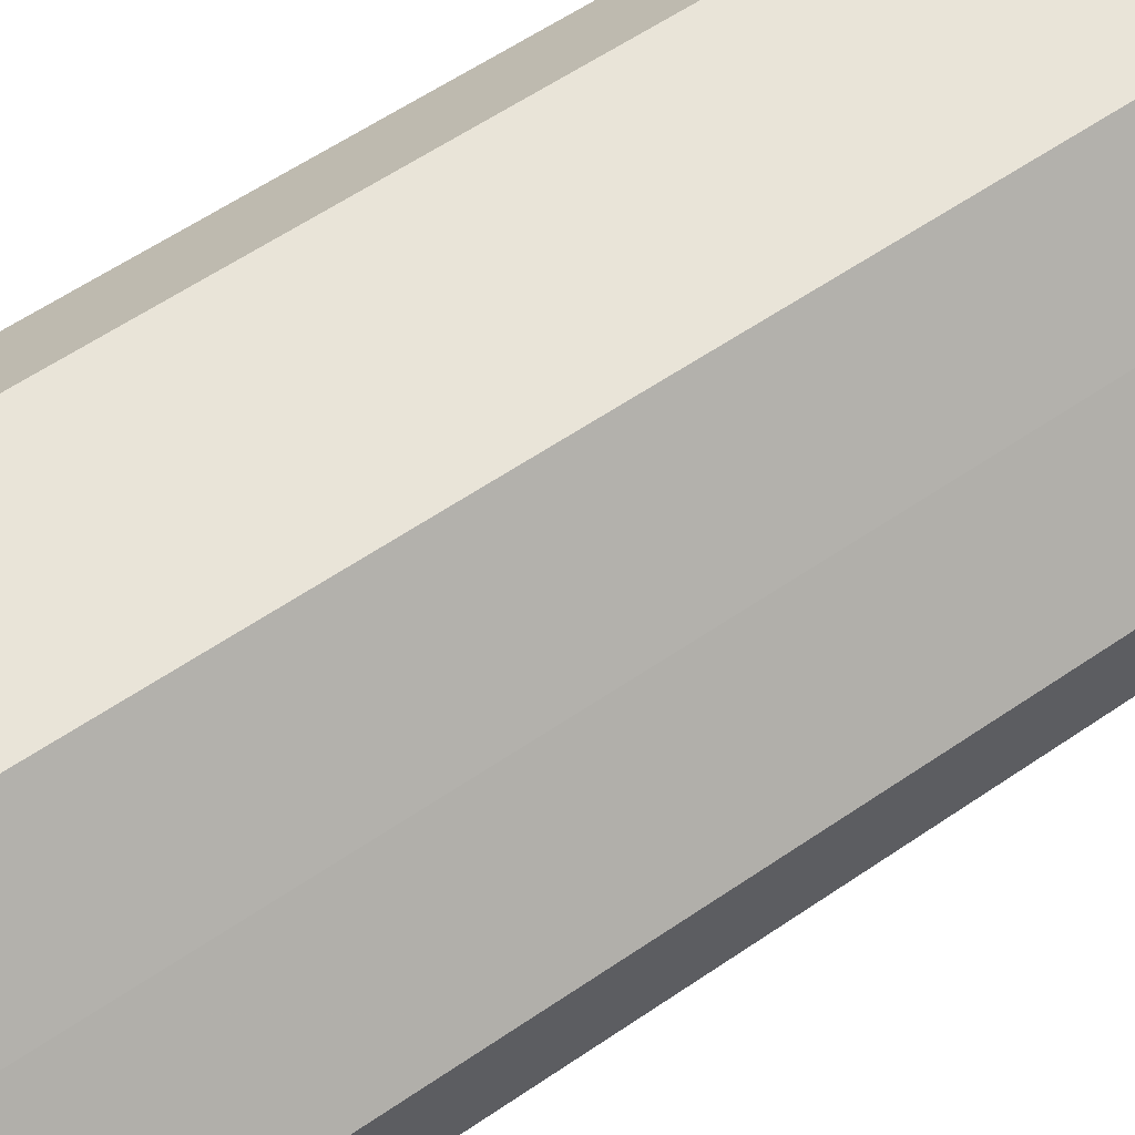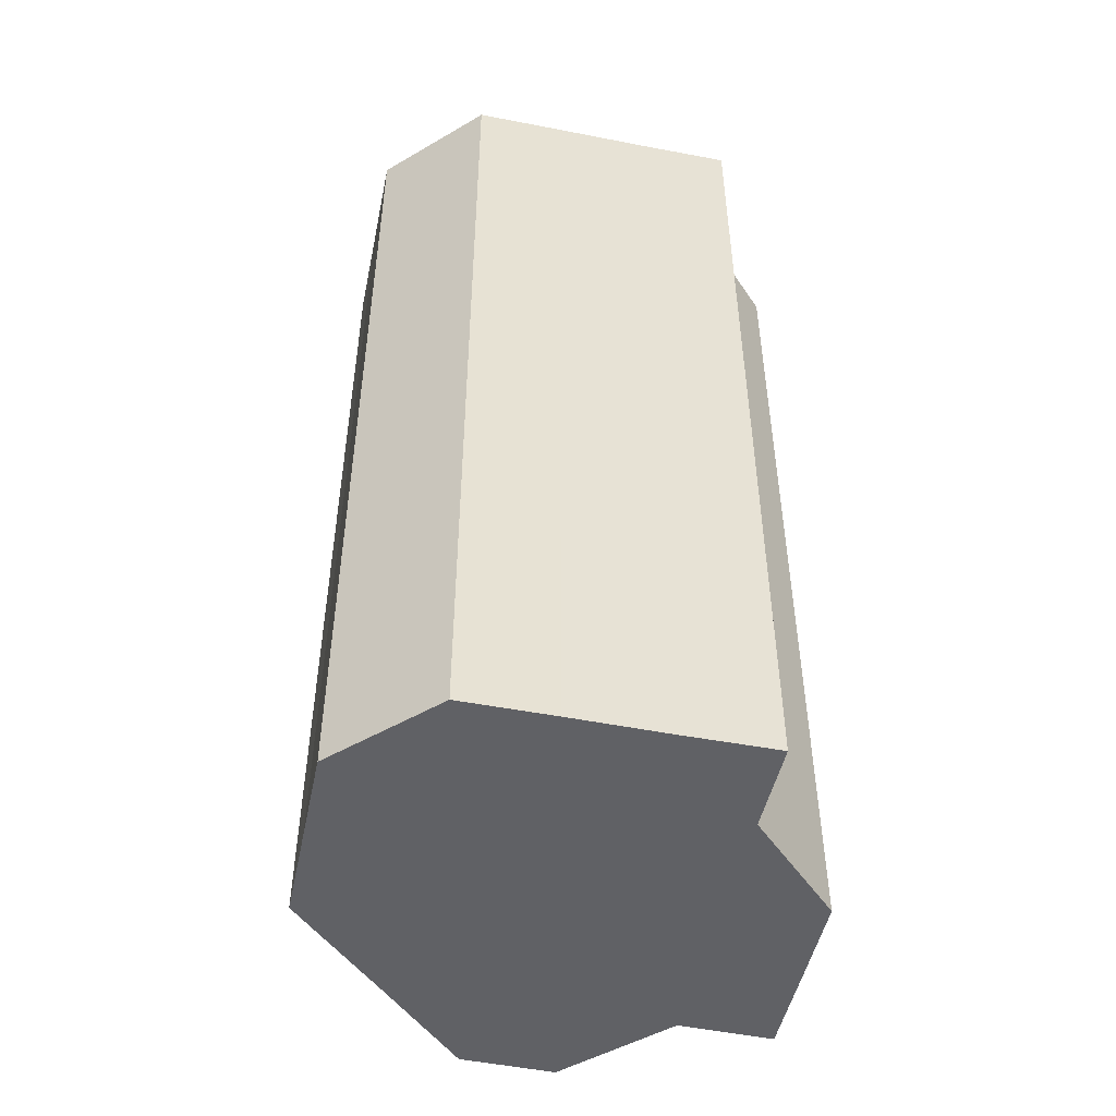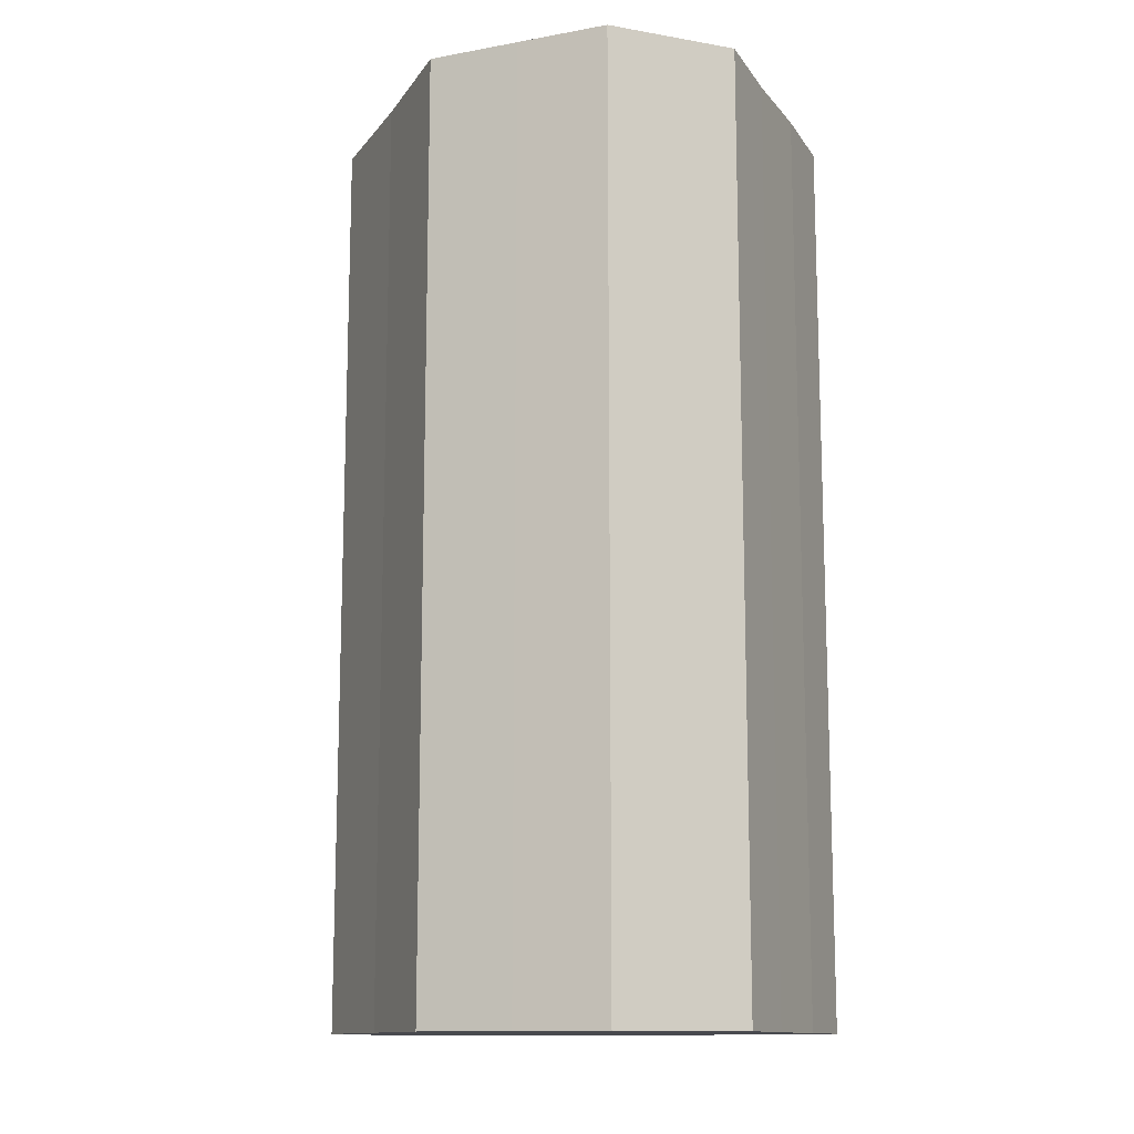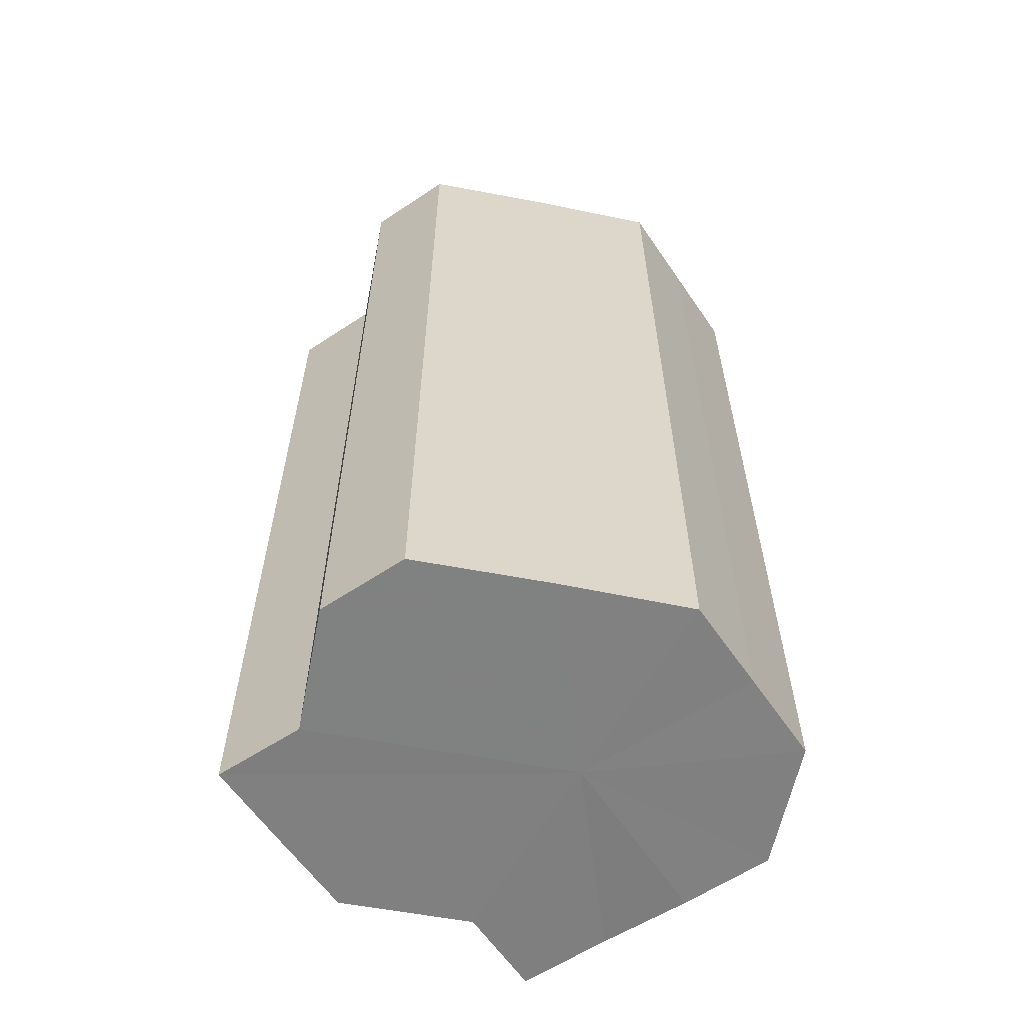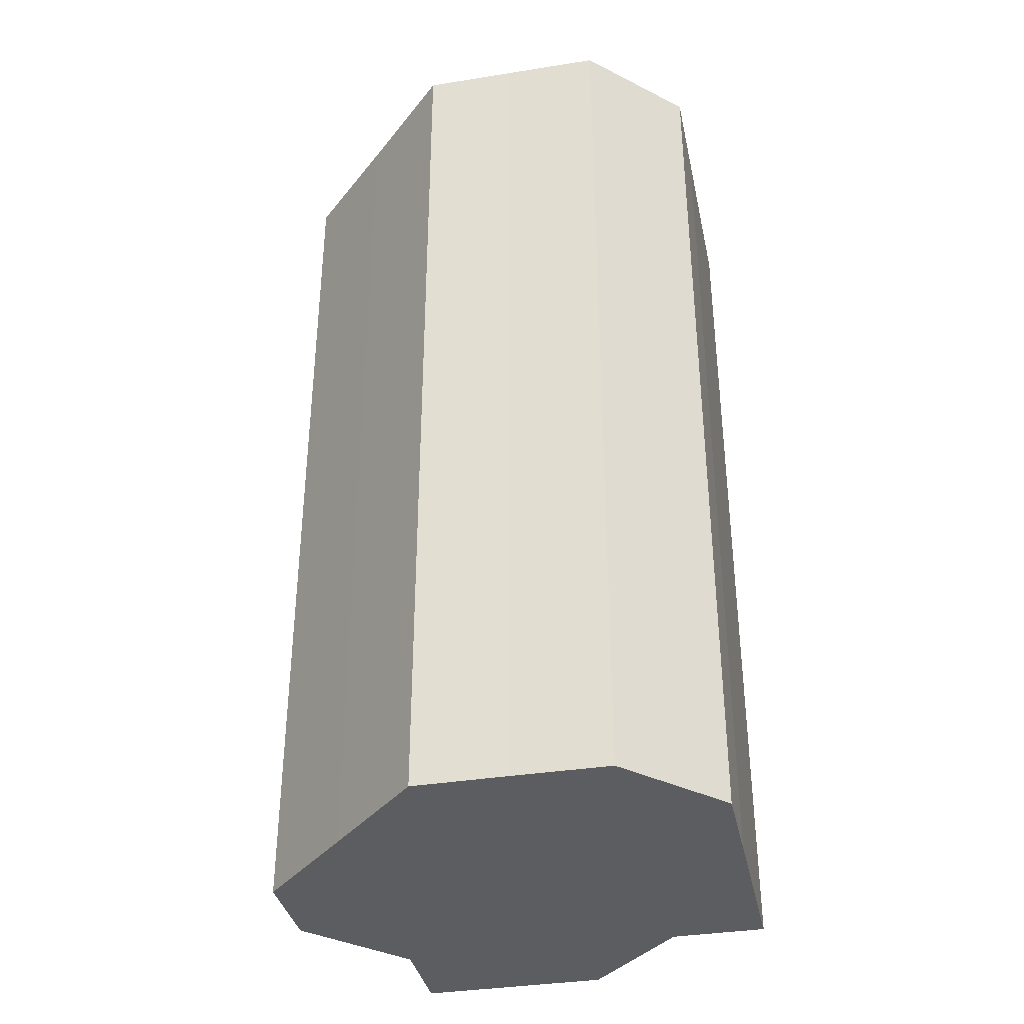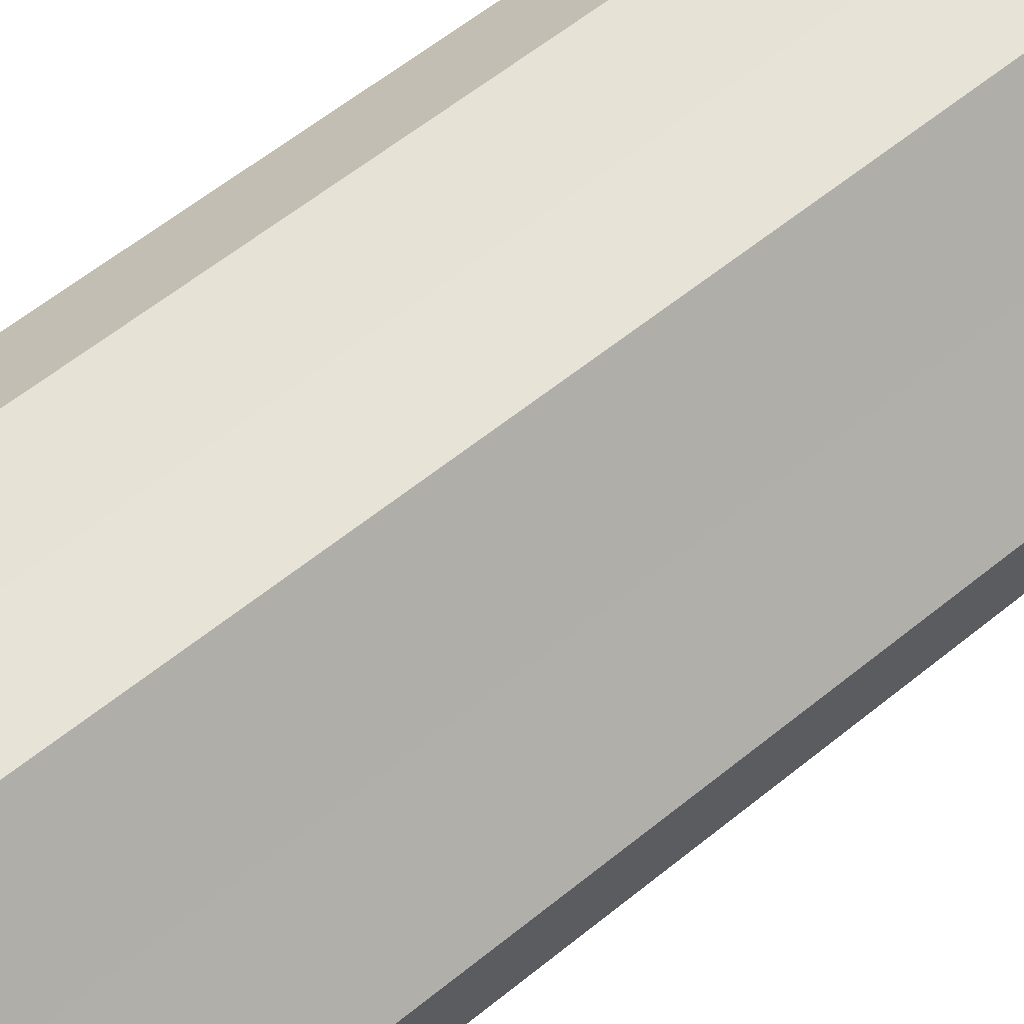
<metadata>
{"format":"obj","ext":"obj","renderer":"f3d","projection":"perspective","resolution":1024,"background":"white","views":[{"elev":60.2,"azim":55.1,"up":"+Y"},{"elev":-49.1,"azim":-101.9,"up":"+Z"},{"elev":-12.7,"azim":-157.2,"up":"+Z"},{"elev":-60.2,"azim":123.9,"up":"+Z"},{"elev":-36.3,"azim":-168.2,"up":"+Z"},{"elev":62.5,"azim":50.9,"up":"+Y"}]}
</metadata>
<code>
o 16554
v 2246 1855 8.973
v 2246 1855 8.973
v 2246 1855 8.873
v 2246 1855 8.973
v 2246 1855 8.873
v 2246 1855 8.973
v 2246 1855 8.873
v 2246 1855 8.973
v 2246 1855 8.873
v 2246 1855 8.973
v 2246 1855 8.873
v 2246 1855 8.973
v 2246 1855 8.873
v 2246 1855 8.973
v 2246 1855 8.873
v 2246 1855 8.973
v 2246 1855 8.873
v 2246 1855 8.973
v 2246 1855 8.873
v 2246 1855 8.973
v 2246 1855 8.873
v 2246 1855 8.973
v 2246 1855 8.873
v 2246 1855 8.973
v 2246 1855 8.873
v 2246 1855 8.973
v 2246 1855 8.873
v 2246 1855 8.973
v 2246 1855 8.873
v 2246 1855 8.973
v 2246 1855 8.873
v 2246 1855 8.973
v 2246 1855 8.873
v 2246 1855 8.973
v 2246 1855 8.873
v 2246 1855 8.973
v 2246 1855 8.873
v 2246 1855 8.973
v 2246 1855 8.873
v 2246 1855 8.973
v 2246 1855 8.873
v 2246 1855 8.973
v 2246 1855 8.873
v 2246 1855 8.973
v 2246 1855 8.873
v 2246 1855 8.973
v 2246 1855 8.973
v 2246 1855 8.973
v 2246 1855 8.973
v 2246 1855 8.973
v 2246 1855 8.973
v 2246 1855 8.973
v 2246 1855 8.973
v 2246 1855 8.973
v 2246 1855 8.973
v 2246 1855 8.973
v 2246 1855 8.973
v 2246 1855 8.973
v 2246 1855 8.973
v 2246 1855 8.973
v 2246 1855 8.873
v 2246 1855 8.873
v 2246 1855 8.873
v 2246 1855 8.973
v 2246 1855 8.873
v 2246 1855 8.973
v 2246 1855 8.873
v 2246 1855 8.973
v 2246 1855 8.973
v 2246 1855 8.973
v 2246 1855 8.973
v 2246 1855 8.873
v 2246 1855 8.973
v 2246 1855 8.873
v 2246 1855 8.973
v 2246 1855 8.873
v 2246 1855 8.873
v 2246 1855 8.873
v 2246 1855 8.873
v 2246 1855 8.873
v 2246 1855 8.873
v 2246 1855 8.873
v 2246 1855 8.873
v 2246 1855 8.873
v 2246 1855 8.873
v 2246 1855 8.873
v 2246 1855 8.873
v 2246 1855 8.873
v 2246 1855 8.873
v 2246 1855 8.873
v 2246 1855 8.873
v 2246 1855 8.873
f 1 2 3
f 2 4 5
f 4 6 7
f 8 1 9
f 10 8 11
f 12 10 13
f 14 12 15
f 16 14 17
f 18 16 19
f 20 18 21
f 22 20 23
f 23 24 25
f 25 26 27
f 27 28 29
f 29 30 31
f 31 32 33
f 33 34 35
f 35 36 37
f 37 38 39
f 39 40 41
f 41 42 43
f 43 44 45
f 46 44 47
f 46 48 44
f 46 47 49
f 46 50 48
f 46 49 51
f 46 52 50
f 46 51 53
f 46 53 54
f 46 54 55
f 46 55 56
f 46 56 57
f 46 57 58
f 46 58 59
f 46 60 52
f 46 59 60
f 61 60 62
f 63 64 61
f 65 66 63
f 67 68 65
f 69 70 67
f 70 71 72
f 71 73 74
f 73 75 76
f 77 78 79
f 77 80 78
f 77 79 81
f 77 82 80
f 77 81 83
f 77 84 82
f 77 83 85
f 77 86 84
f 77 85 87
f 77 88 86
f 77 87 89
f 77 90 88
f 77 89 91
f 77 92 90
f 77 91 92

</code>
